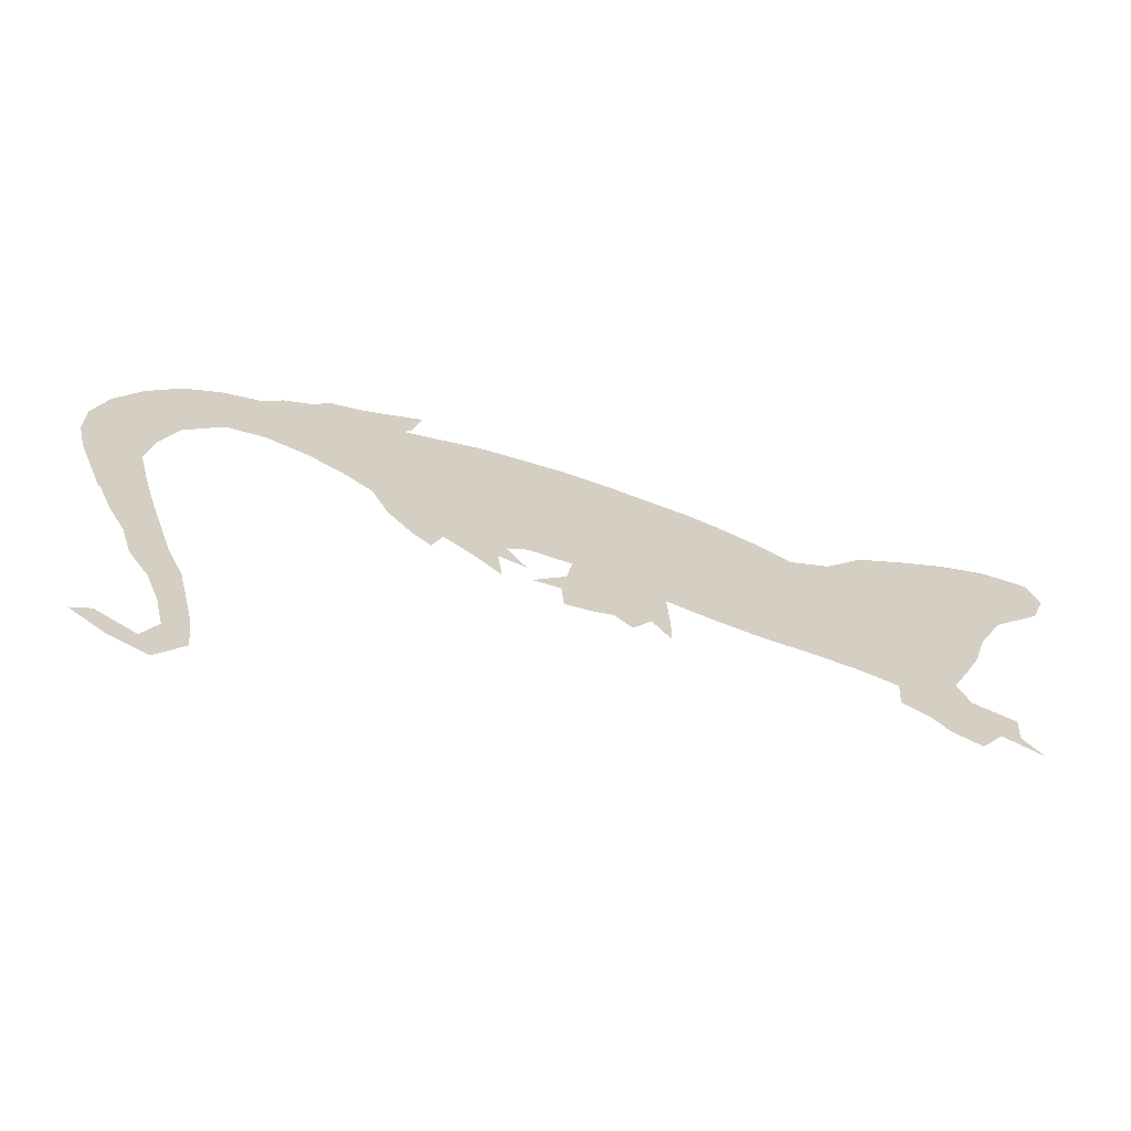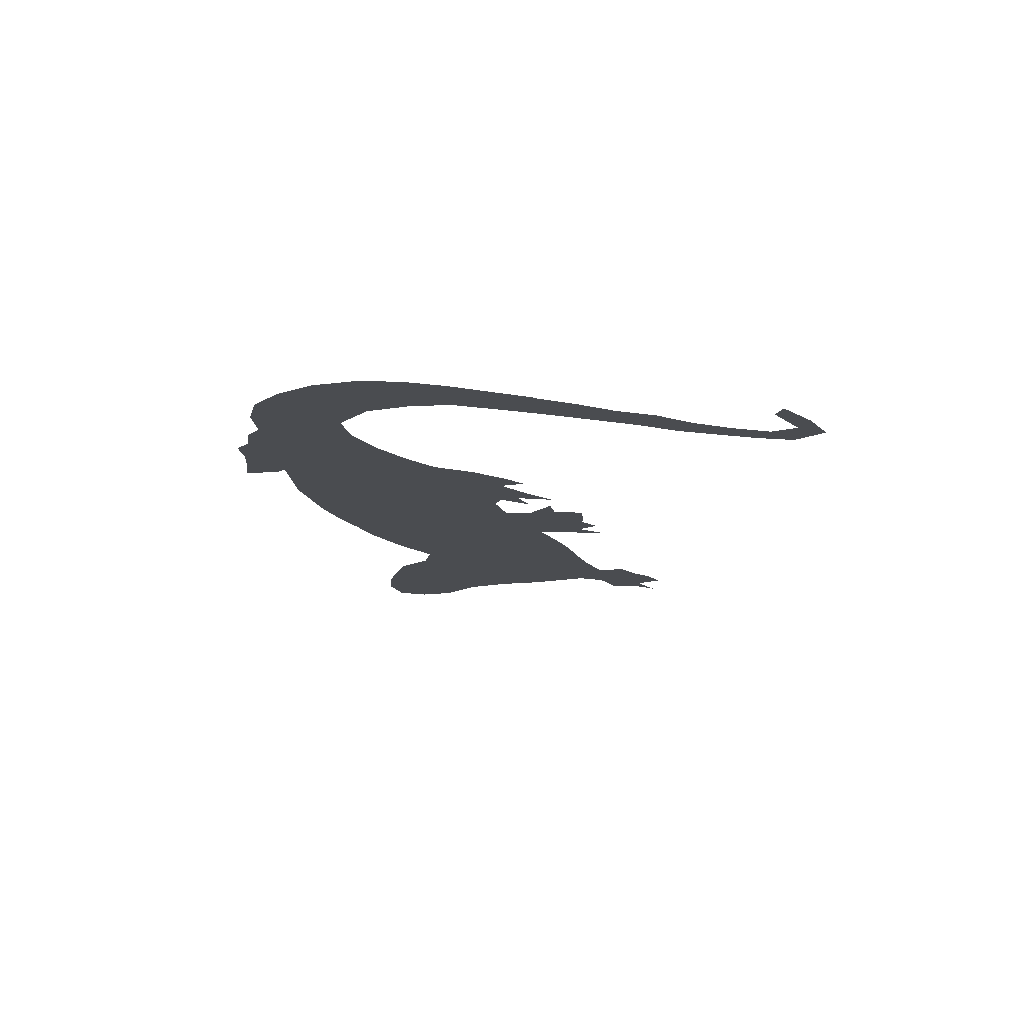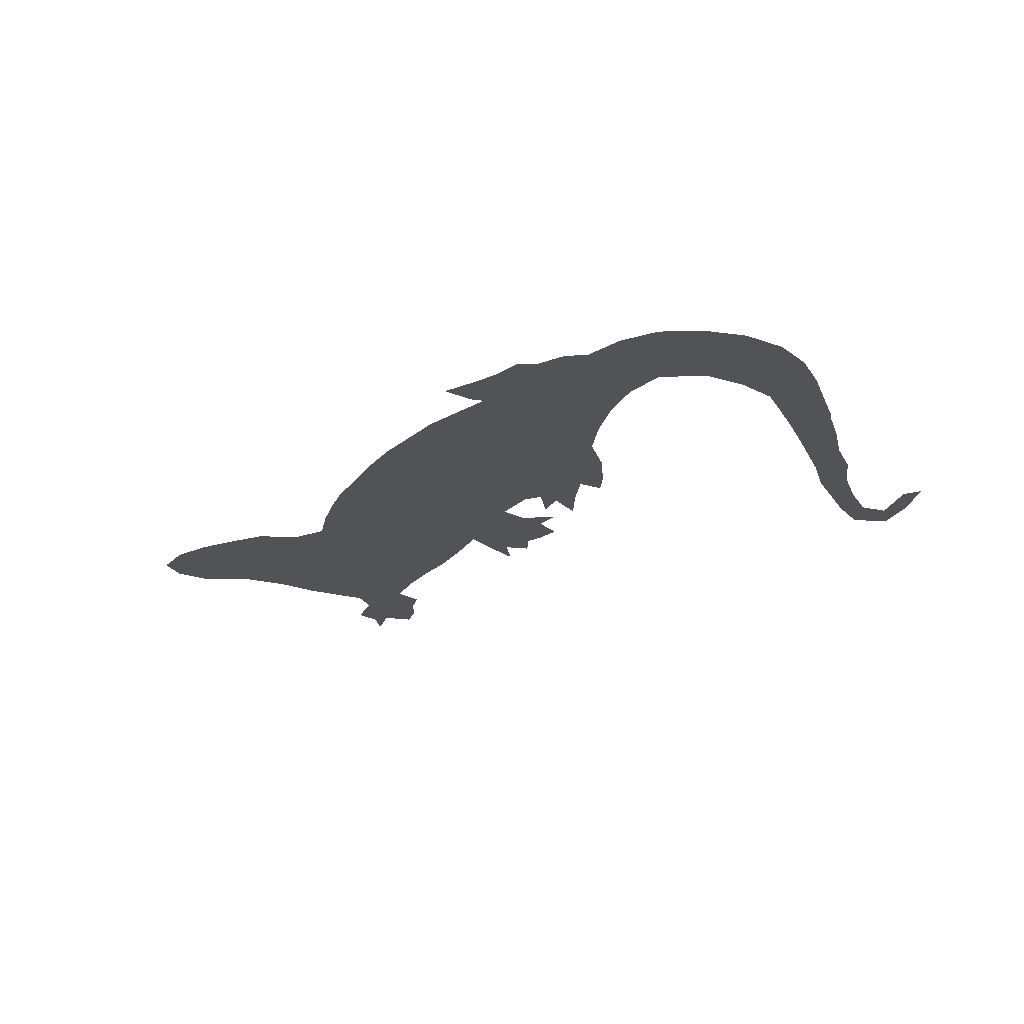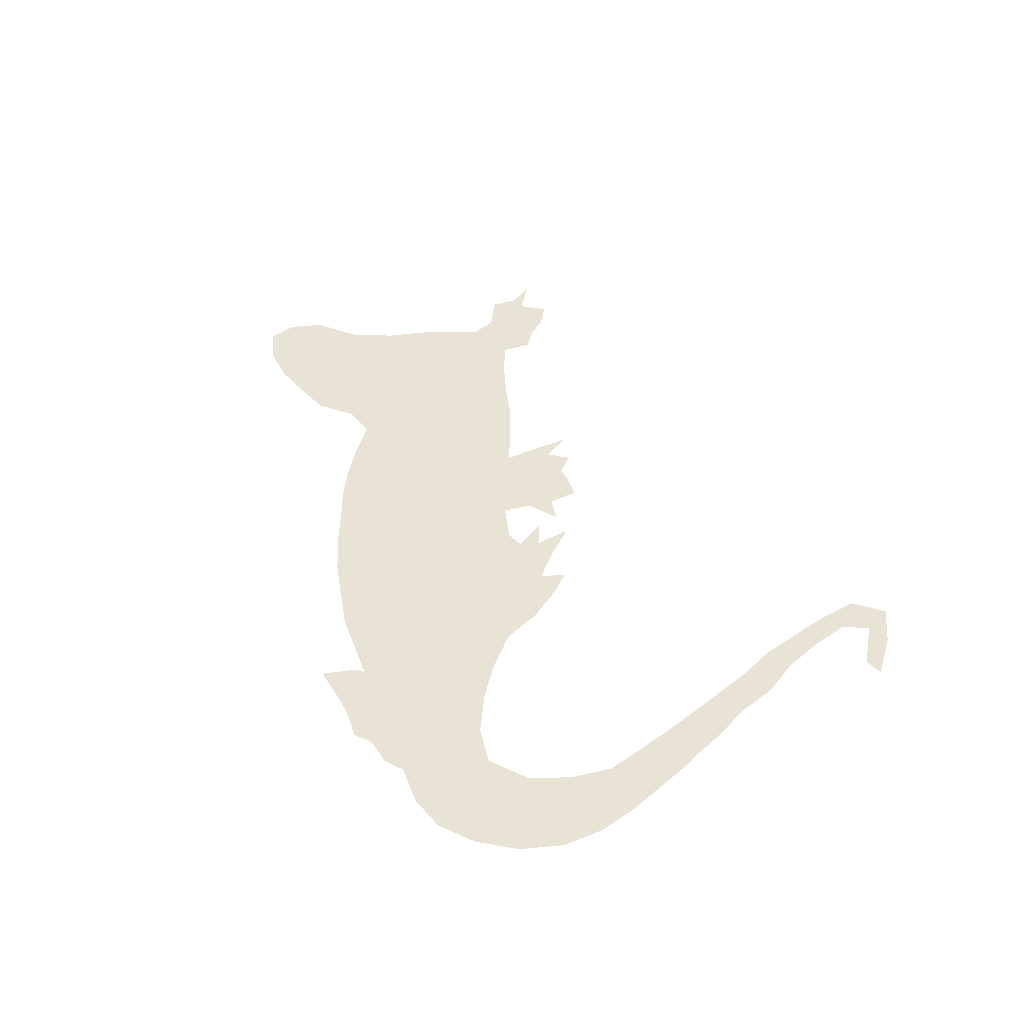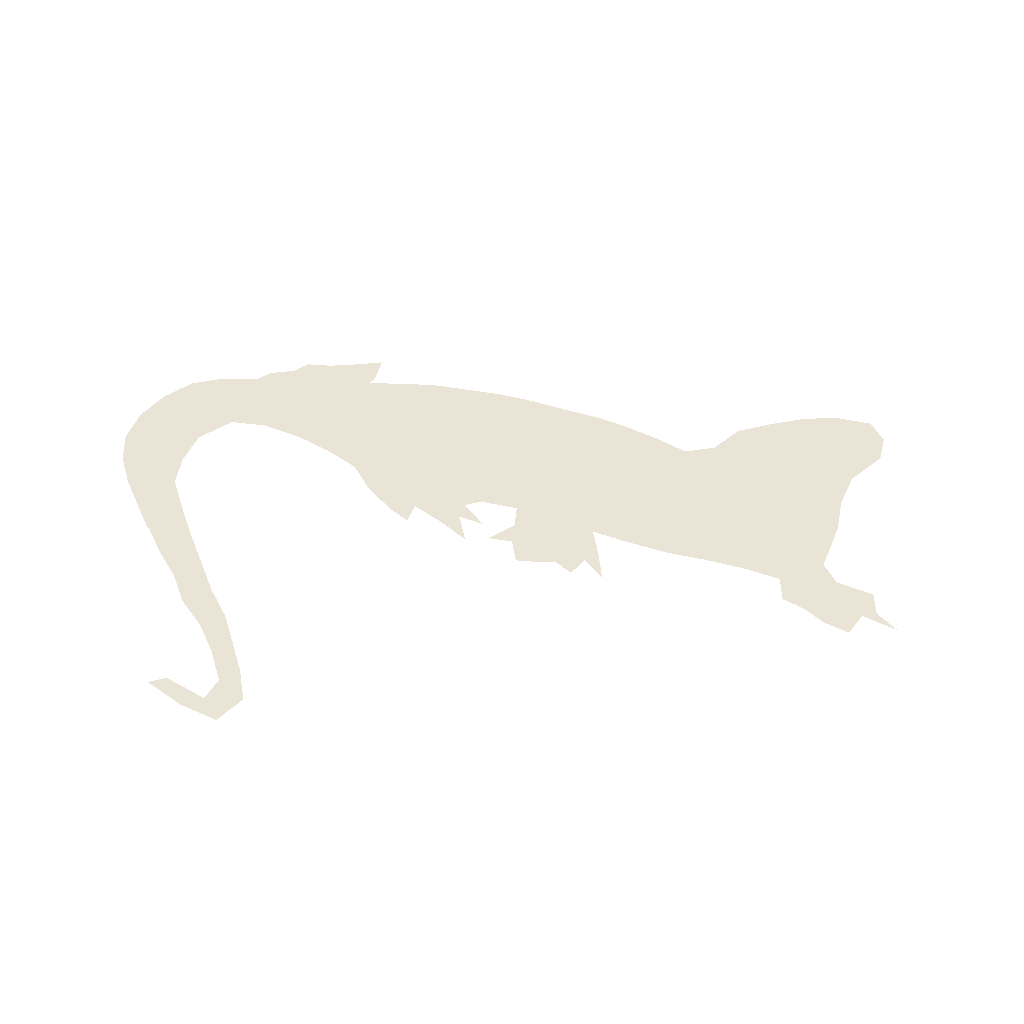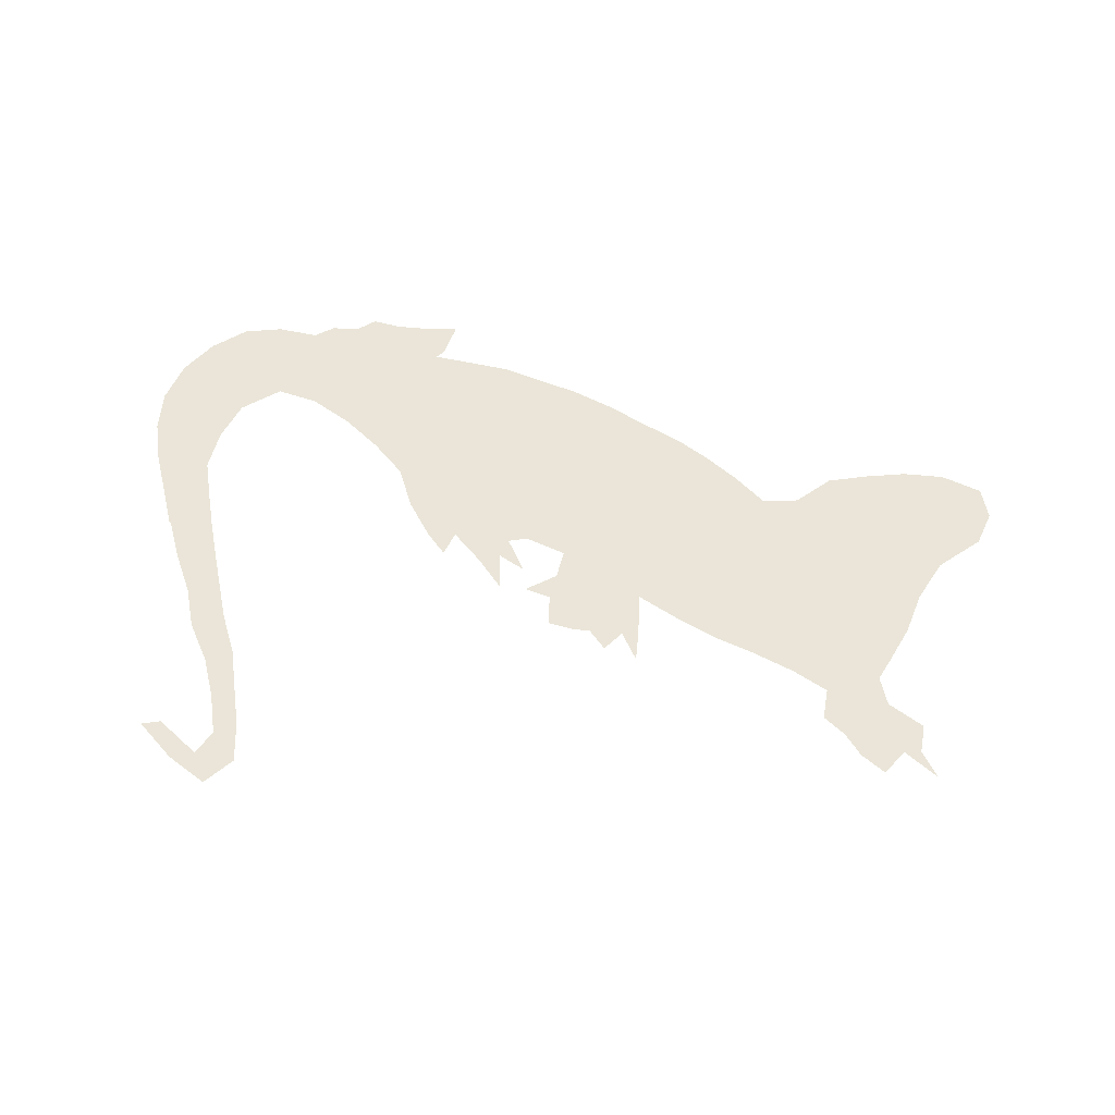
<metadata>
{"format":"obj","ext":"obj","renderer":"f3d","projection":"perspective","resolution":1024,"background":"white","views":[{"elev":-65.3,"azim":-10.5,"up":"+Y"},{"elev":-14.8,"azim":-93.2,"up":"+Z"},{"elev":-22.1,"azim":-141.7,"up":"+Z"},{"elev":41.1,"azim":-115.9,"up":"+Z"},{"elev":42.6,"azim":-4.0,"up":"+Z"},{"elev":58.8,"azim":5.6,"up":"+Z"}]}
</metadata>
<code>
v 0.04199 0.3255 0
v 0.02625 0.3701 0
v 0.0105 0.4147 0
v 0 0.4593 0
v 0 0.5039 0
v 0.01575 0.5486 0
v 0.04462 0.5853 0
v 0.08137 0.6116 0
v 0.1234 0.6194 0
v 0.168 0.6142 0
v 0.189 0.6273 0
v 0.2205 0.6299 0
v 0.2389 0.643 0
v 0.2703 0.6378 0
v 0.2992 0.6378 0
v 0.3412 0.6404 0
v 0.3307 0.6037 0
v 0.3228 0.5958 0
v 0.3674 0.5906 0
v 0.4094 0.5853 0
v 0.4541 0.5722 0
v 0.4987 0.5591 0
v 0.5433 0.5407 0
v 0.5853 0.5197 0
v 0.6299 0.4987 0
v 0.664 0.4777 0
v 0.7008 0.4514 0
v 0.7349 0.4226 0
v 0.7743 0.4278 0
v 0.811 0.4593 0
v 0.8556 0.4698 0
v 0.9003 0.4777 0
v 0.9449 0.4777 0
v 0.9895 0.4619 0
v 1 0.4278 0
v 0.9869 0.3911 0
v 0.9423 0.3543 0
v 0.9186 0.3097 0
v 0.9055 0.2651 0
v 0.8871 0.2257 0
v 0.874 0.1995 0
v 0.8845 0.168 0
v 0.9239 0.1444 0
v 0.9213 0.1129 0
v 0.9396 0.08399 0
v 0.9029 0.1102 0
v 0.8819 0.08399 0
v 0.8556 0.1024 0
v 0.8373 0.126 0
v 0.8136 0.1444 0
v 0.8163 0.1785 0
v 0.7769 0.1995 0
v 0.7323 0.2178 0
v 0.6877 0.2336 0
v 0.643 0.2546 0
v 0.5984 0.2782 0
v 0.601 0.2336 0
v 0.601 0.1968 0
v 0.5827 0.2283 0
v 0.5643 0.2074 0
v 0.5459 0.2283 0
v 0.5276 0.2283 0
v 0.4987 0.2336 0
v 0.4961 0.2677 0
v 0.4672 0.2756 0
v 0.5013 0.2966 0
v 0.5066 0.3281 0
v 0.4619 0.3438 0
v 0.4409 0.3386 0
v 0.4619 0.3018 0
v 0.4331 0.3176 0
v 0.4383 0.2756 0
v 0.4094 0.3097 0
v 0.378 0.3412 0
v 0.3674 0.315 0
v 0.3465 0.3386 0
v 0.3202 0.378 0
v 0.3018 0.4226 0
v 0.2677 0.4567 0
v 0.2283 0.4882 0
v 0.1837 0.5144 0
v 0.1391 0.5249 0
v 0.09711 0.4961 0
v 0.07874 0.4541 0
v 0.07087 0.4094 0
v 0.08137 0.3674 0
v 0.09186 0.3281 0
v 0.105 0.2835 0
v 0.1181 0.2415 0
v 0.1286 0.2074 0
v 0.147 0.1627 0
v 0.1575 0.1181 0
v 0.168 0.07349 0
v 0.1732 0.02887 0
v 0.1444 0 0
v 0.1024 0.02625 0
v 0.06299 0.06299 0
v 0.08399 0.06824 0
v 0.1286 0.03412 0
v 0.1444 0.06037 0
v 0.1339 0.105 0
v 0.1181 0.1496 0
v 0.09449 0.1916 0
v 0.08137 0.2362 0
v 0.06037 0.2808 0
v 0.04462 0.3228 0
f 29 52 39
f 96 98 97
f 24 67 25
f 25 67 26
f 10 12 11
f 10 81 12
f 10 82 81
f 7 82 8
f 24 68 67
f 29 53 52
f 28 53 29
f 28 54 53
f 42 49 48
f 39 52 40
f 49 51 50
f 42 51 49
f 40 52 51
f 46 48 47
f 42 48 46
f 31 37 32
f 29 37 30
f 30 37 31
f 33 35 34
f 33 36 35
f 32 37 33
f 33 37 36
f 12 14 13
f 14 18 15
f 12 18 14
f 9 82 10
f 8 82 9
f 4 84 5
f 26 67 56
f 26 56 27
f 27 56 28
f 44 46 45
f 41 51 42
f 40 51 41
f 29 39 38
f 29 38 37
f 20 78 21
f 21 68 22
f 19 78 20
f 19 79 78
f 18 79 19
f 6 83 7
f 7 83 82
f 5 83 6
f 5 84 83
f 18 80 79
f 12 81 80
f 12 80 18
f 89 104 103
f 89 103 90
f 90 103 102
f 96 99 98
f 95 99 96
f 94 99 95
f 23 68 24
f 22 68 23
f 74 77 76
f 74 78 77
f 59 61 60
f 56 61 59
f 56 59 57
f 57 59 58
f 28 55 54
f 28 56 55
f 42 46 43
f 43 46 44
f 21 69 68
f 21 78 69
f 69 78 74
f 15 17 16
f 15 18 17
f 3 84 4
f 87 105 88
f 88 104 89
f 88 105 104
f 1 86 2
f 90 102 91
f 93 101 100
f 93 100 94
f 94 100 99
f 56 67 66
f 56 66 61
f 87 106 105
f 86 106 87
f 1 106 86
f 3 85 84
f 2 85 3
f 2 86 85
f 92 101 93
f 92 102 101
f 91 102 92
f 69 74 73
f 64 66 65
f 62 64 63
f 61 66 64
f 61 64 62
f 69 71 70
f 69 73 71
f 74 76 75
f 71 73 72

</code>
